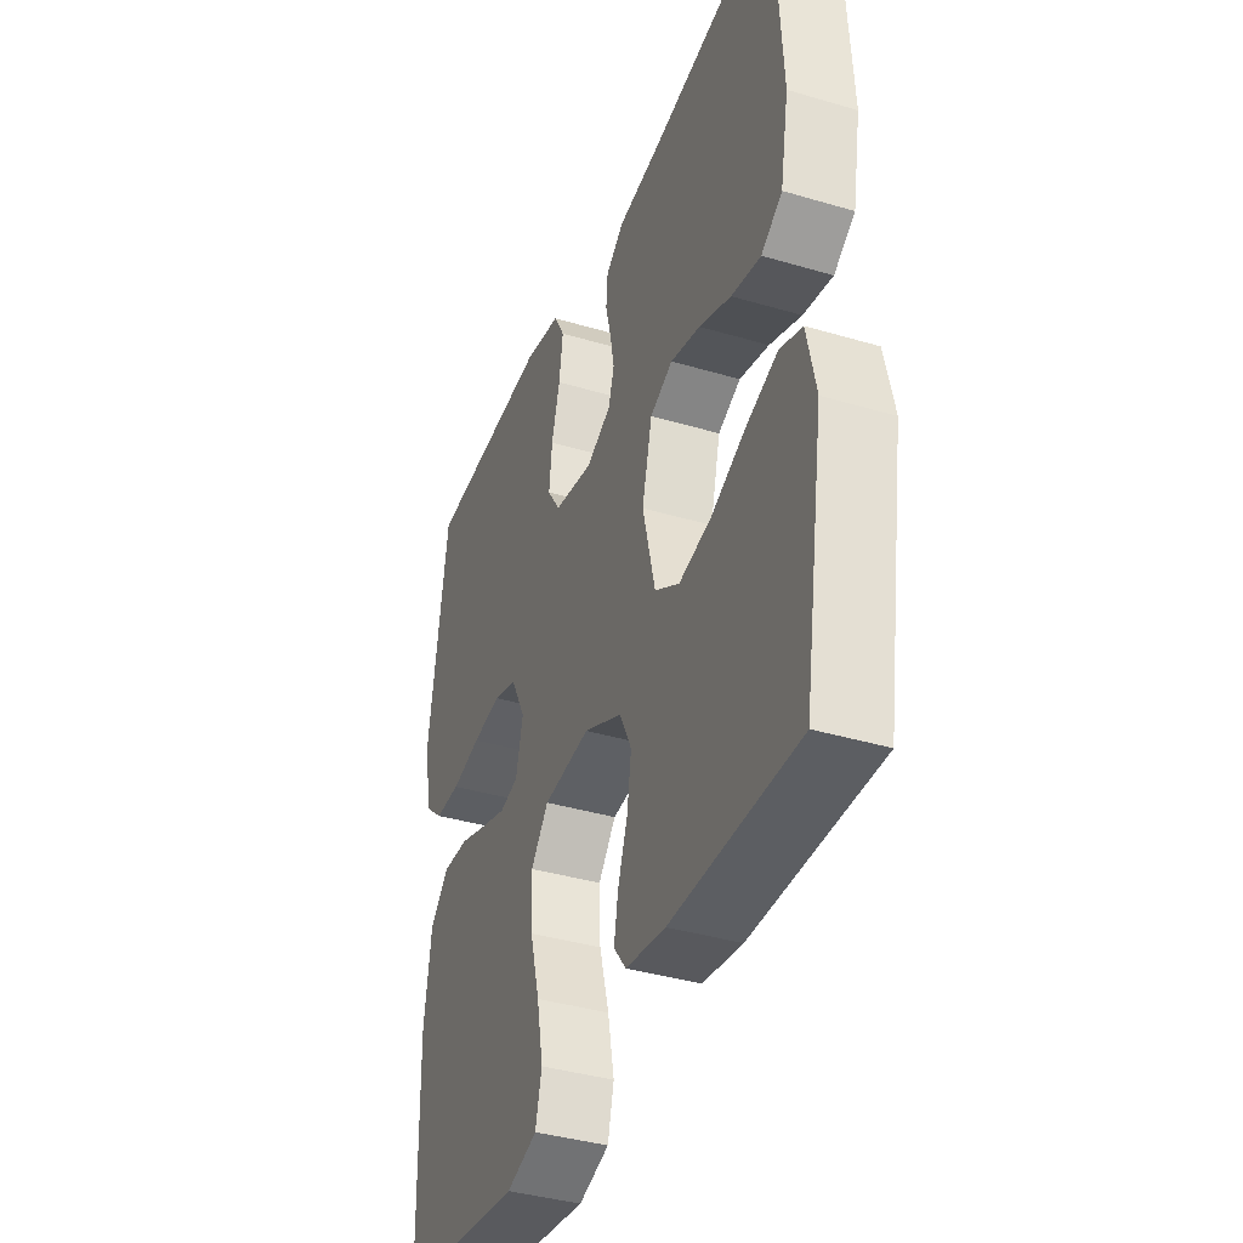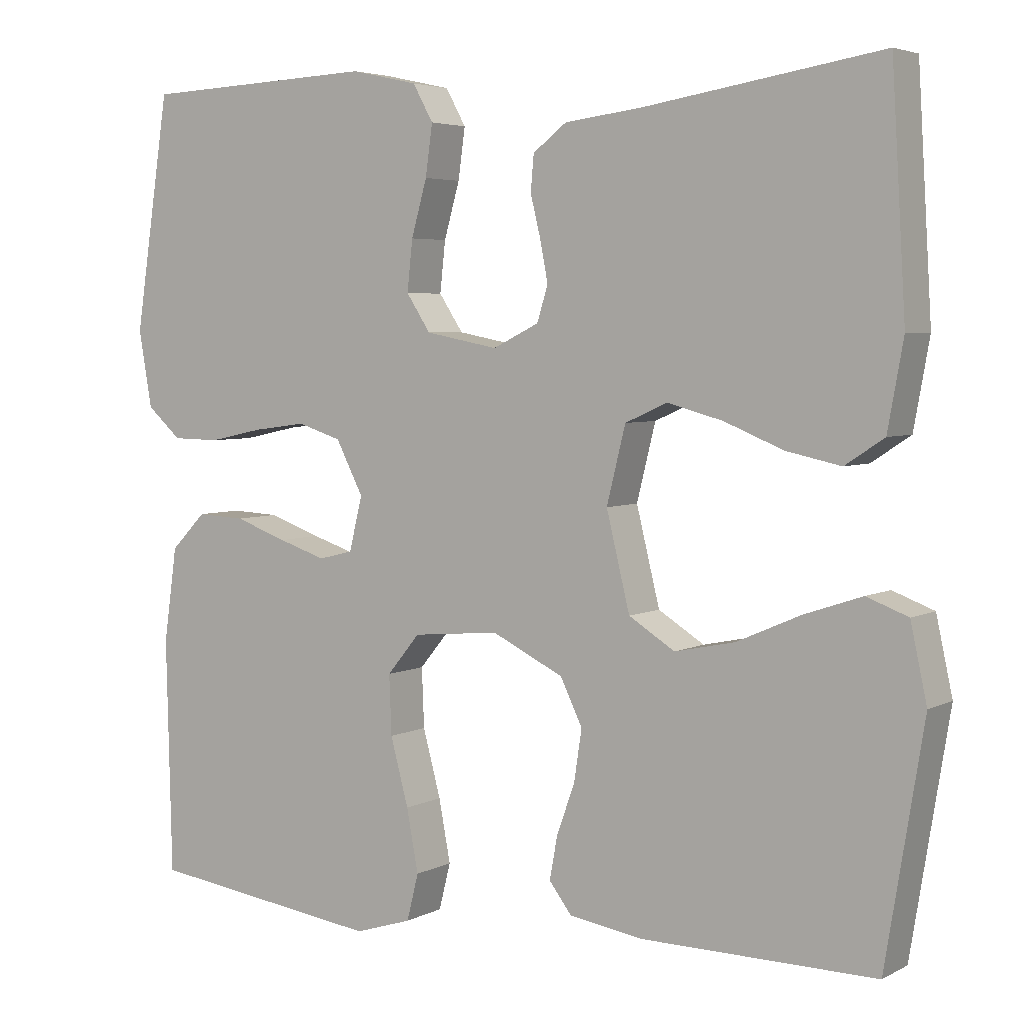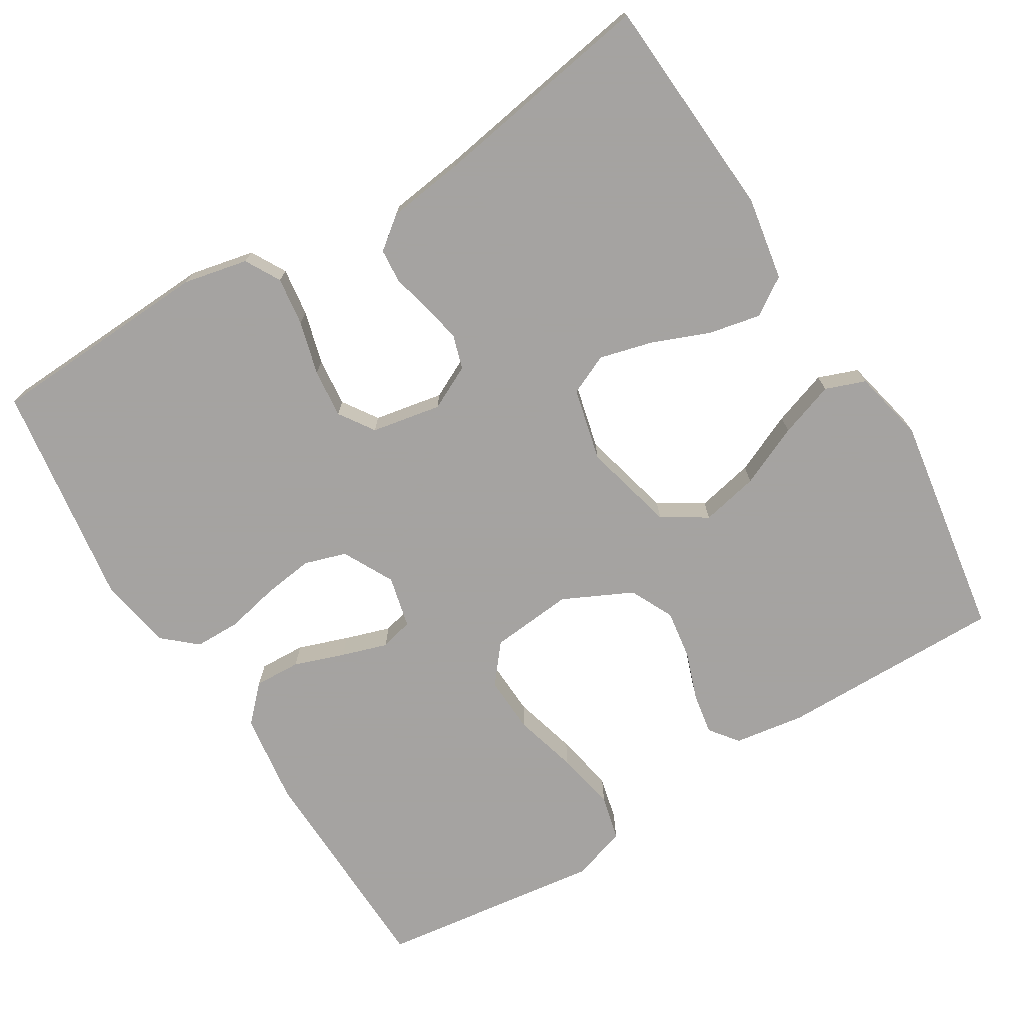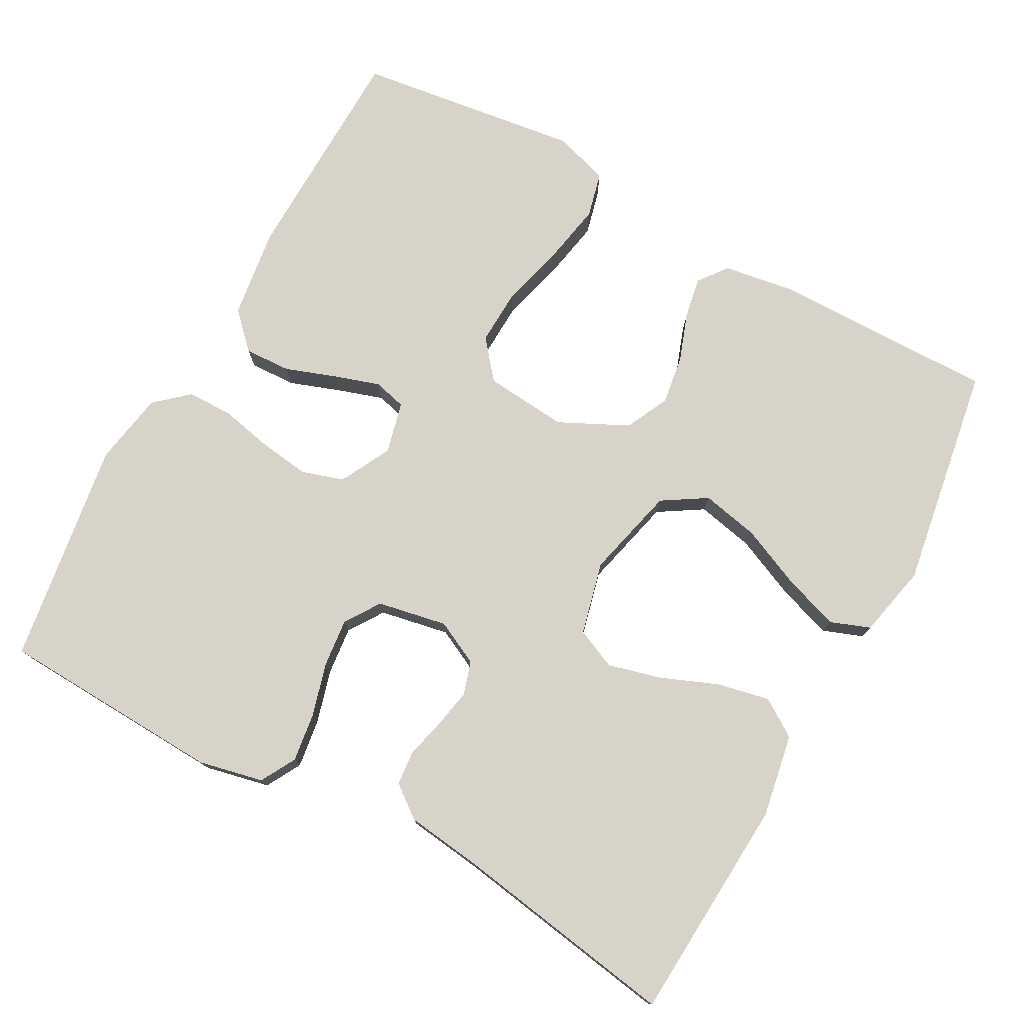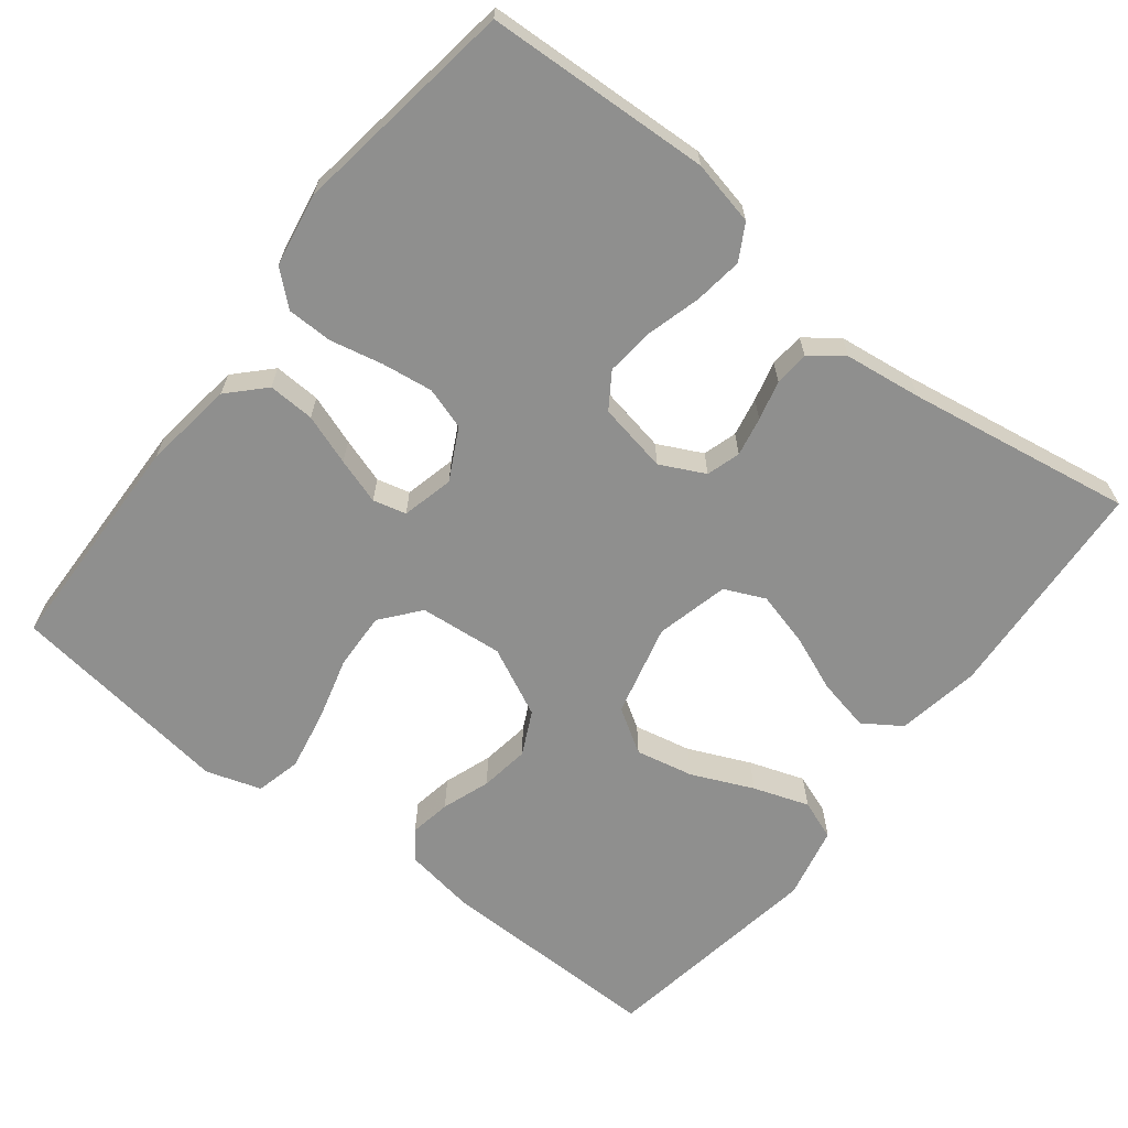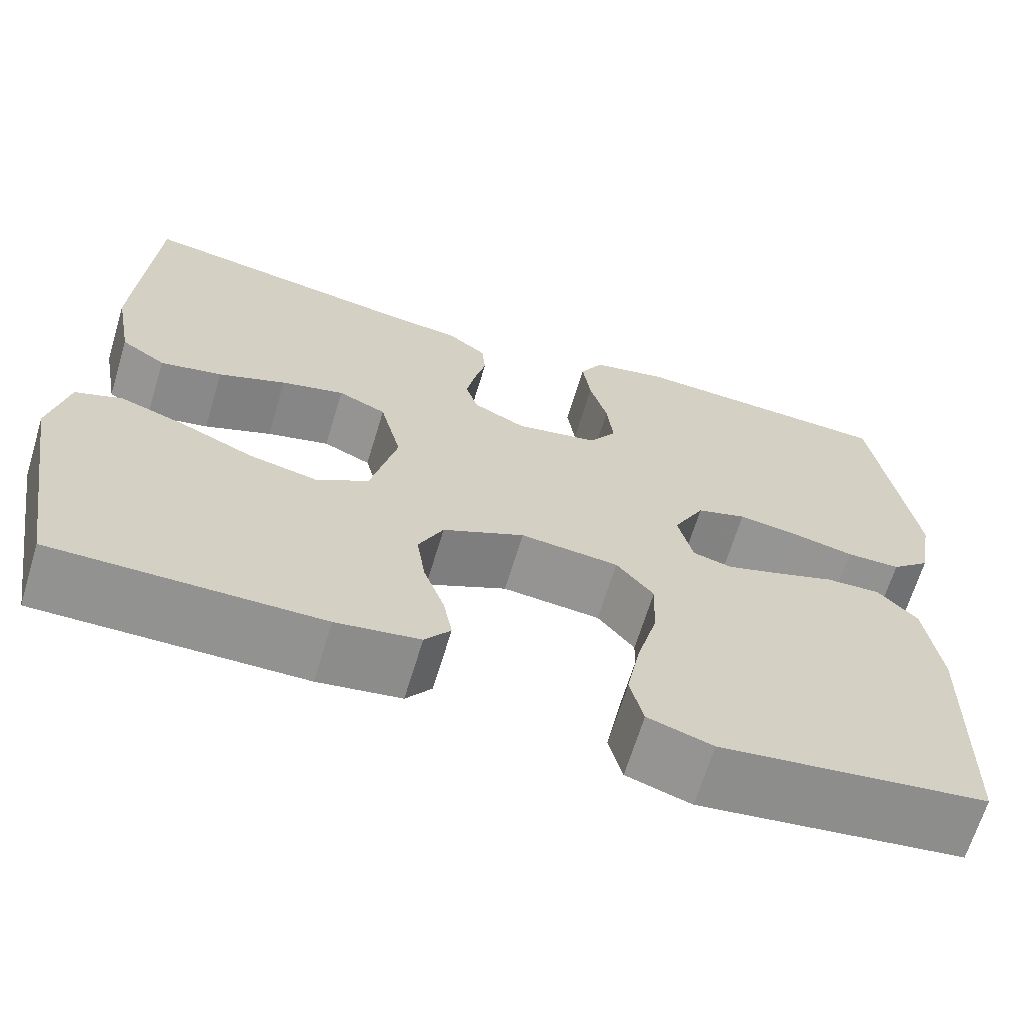
<metadata>
{"format":"obj","ext":"obj","renderer":"f3d","projection":"perspective","resolution":1024,"background":"white","views":[{"elev":-38.6,"azim":69.5,"up":"+Z"},{"elev":4.4,"azim":32.5,"up":"+Z"},{"elev":-73.1,"azim":31.8,"up":"+Y"},{"elev":76.7,"azim":28.8,"up":"+Y"},{"elev":-65.2,"azim":-37.8,"up":"+Y"},{"elev":-66.4,"azim":163.1,"up":"+Z"}]}
</metadata>
<code>
v -0.5 0.07 -0.5
v -0.507 0.07 -0.2
v -0.49 0.07 -0.079
v -0.445 0.07 -0.033
v -0.383 0.07 -0.036
v -0.316 0.07 -0.06
v -0.255 0.07 -0.08
v -0.211 0.07 -0.069
v -0.194 0.07 0
v -0.229 0.07 0.068
v -0.285 0.07 0.086
v -0.353 0.07 0.077
v -0.423 0.07 0.062
v -0.484 0.07 0.063
v -0.528 0.07 0.102
v -0.545 0.07 0.2
v -0.5 0.07 0.5
v -0.2 0.07 0.513
v -0.114 0.07 0.494
v -0.088 0.07 0.447
v -0.097 0.07 0.382
v -0.117 0.07 0.311
v -0.124 0.07 0.246
v -0.093 0.07 0.199
v 0 0.07 0.181
v 0.059 0.07 0.21
v 0.073 0.07 0.255
v 0.063 0.07 0.307
v 0.05 0.07 0.36
v 0.054 0.07 0.406
v 0.097 0.07 0.439
v 0.2 0.07 0.452
v 0.5 0.07 0.5
v 0.518 0.07 0.2
v 0.498 0.07 0.089
v 0.448 0.07 0.056
v 0.378 0.07 0.071
v 0.302 0.07 0.102
v 0.231 0.07 0.121
v 0.177 0.07 0.097
v 0.153 0.07 0
v 0.183 0.07 -0.123
v 0.242 0.07 -0.16
v 0.319 0.07 -0.144
v 0.401 0.07 -0.108
v 0.475 0.07 -0.083
v 0.528 0.07 -0.103
v 0.549 0.07 -0.2
v 0.5 0.07 -0.5
v 0.2 0.07 -0.496
v 0.106 0.07 -0.481
v 0.077 0.07 -0.443
v 0.087 0.07 -0.388
v 0.11 0.07 -0.324
v 0.12 0.07 -0.258
v 0.092 0.07 -0.2
v 0 0.07 -0.155
v -0.111 0.07 -0.165
v -0.153 0.07 -0.216
v -0.15 0.07 -0.292
v -0.127 0.07 -0.378
v -0.112 0.07 -0.458
v -0.127 0.07 -0.518
v -0.2 0.07 -0.541
v -0.5 0 -0.5
v -0.507 0 -0.2
v -0.49 0 -0.079
v -0.445 0 -0.033
v -0.383 0 -0.036
v -0.316 0 -0.06
v -0.255 0 -0.08
v -0.211 0 -0.069
v -0.194 0 0
v -0.229 0 0.068
v -0.285 0 0.086
v -0.353 0 0.077
v -0.423 0 0.062
v -0.484 0 0.063
v -0.528 0 0.102
v -0.545 0 0.2
v -0.5 0 0.5
v -0.2 0 0.513
v -0.114 0 0.494
v -0.088 0 0.447
v -0.097 0 0.382
v -0.117 0 0.311
v -0.124 0 0.246
v -0.093 0 0.199
v 0 0 0.181
v 0.059 0 0.21
v 0.073 0 0.255
v 0.063 0 0.307
v 0.05 0 0.36
v 0.054 0 0.406
v 0.097 0 0.439
v 0.2 0 0.452
v 0.5 0 0.5
v 0.518 0 0.2
v 0.498 0 0.089
v 0.448 0 0.056
v 0.378 0 0.071
v 0.302 0 0.102
v 0.231 0 0.121
v 0.177 0 0.097
v 0.153 0 0
v 0.183 0 -0.123
v 0.242 0 -0.16
v 0.319 0 -0.144
v 0.401 0 -0.108
v 0.475 0 -0.083
v 0.528 0 -0.103
v 0.549 0 -0.2
v 0.5 0 -0.5
v 0.2 0 -0.496
v 0.106 0 -0.481
v 0.077 0 -0.443
v 0.087 0 -0.388
v 0.11 0 -0.324
v 0.12 0 -0.258
v 0.092 0 -0.2
v 0 0 -0.155
v -0.111 0 -0.165
v -0.153 0 -0.216
v -0.15 0 -0.292
v -0.127 0 -0.378
v -0.112 0 -0.458
v -0.127 0 -0.518
v -0.2 0 -0.541
f 60 61 62 63
f 60 63 64 1
f 51 52 53 54
f 51 54 55
f 50 51 55
f 49 50 55
f 48 49 55 56
f 44 45 46 47
f 43 44 47 48
f 35 36 37 38
f 35 38 39
f 32 33 34 35
f 32 35 39
f 31 32 39 40
f 28 29 30 31
f 27 28 31 40
f 19 20 21 22
f 19 22 23
f 18 19 23
f 17 18 23
f 16 17 23 24
f 12 13 14 15
f 11 12 15 16
f 10 11 16 24
f 3 4 5 6
f 3 6 7
f 2 3 7
f 59 60 1 2
f 58 59 2 7
f 57 58 7 8
f 43 48 56 57
f 42 43 57 8
f 41 42 8 9
f 26 27 40 41
f 25 26 41 9
f 9 10 24 25
f 127 126 125 124
f 65 128 127 124
f 118 117 116 115
f 119 118 115
f 119 115 114
f 119 114 113
f 120 119 113 112
f 111 110 109 108
f 112 111 108 107
f 102 101 100 99
f 103 102 99
f 99 98 97 96
f 103 99 96
f 104 103 96 95
f 95 94 93 92
f 104 95 92 91
f 86 85 84 83
f 87 86 83
f 87 83 82
f 87 82 81
f 88 87 81 80
f 79 78 77 76
f 80 79 76 75
f 88 80 75 74
f 70 69 68 67
f 71 70 67
f 71 67 66
f 66 65 124 123
f 71 66 123 122
f 72 71 122 121
f 121 120 112 107
f 72 121 107 106
f 73 72 106 105
f 105 104 91 90
f 73 105 90 89
f 89 88 74 73
f 1 65 66 2
f 2 66 67 3
f 3 67 68 4
f 4 68 69 5
f 5 69 70 6
f 6 70 71 7
f 7 71 72 8
f 8 72 73 9
f 9 73 74 10
f 10 74 75 11
f 11 75 76 12
f 12 76 77 13
f 13 77 78 14
f 14 78 79 15
f 15 79 80 16
f 16 80 81 17
f 17 81 82 18
f 18 82 83 19
f 19 83 84 20
f 20 84 85 21
f 21 85 86 22
f 22 86 87 23
f 23 87 88 24
f 24 88 89 25
f 25 89 90 26
f 26 90 91 27
f 27 91 92 28
f 28 92 93 29
f 29 93 94 30
f 30 94 95 31
f 31 95 96 32
f 32 96 97 33
f 33 97 98 34
f 34 98 99 35
f 35 99 100 36
f 36 100 101 37
f 37 101 102 38
f 38 102 103 39
f 39 103 104 40
f 40 104 105 41
f 41 105 106 42
f 42 106 107 43
f 43 107 108 44
f 44 108 109 45
f 45 109 110 46
f 46 110 111 47
f 47 111 112 48
f 48 112 113 49
f 49 113 114 50
f 50 114 115 51
f 51 115 116 52
f 52 116 117 53
f 53 117 118 54
f 54 118 119 55
f 55 119 120 56
f 56 120 121 57
f 57 121 122 58
f 58 122 123 59
f 59 123 124 60
f 60 124 125 61
f 61 125 126 62
f 62 126 127 63
f 63 127 128 64
f 64 128 65 1

</code>
